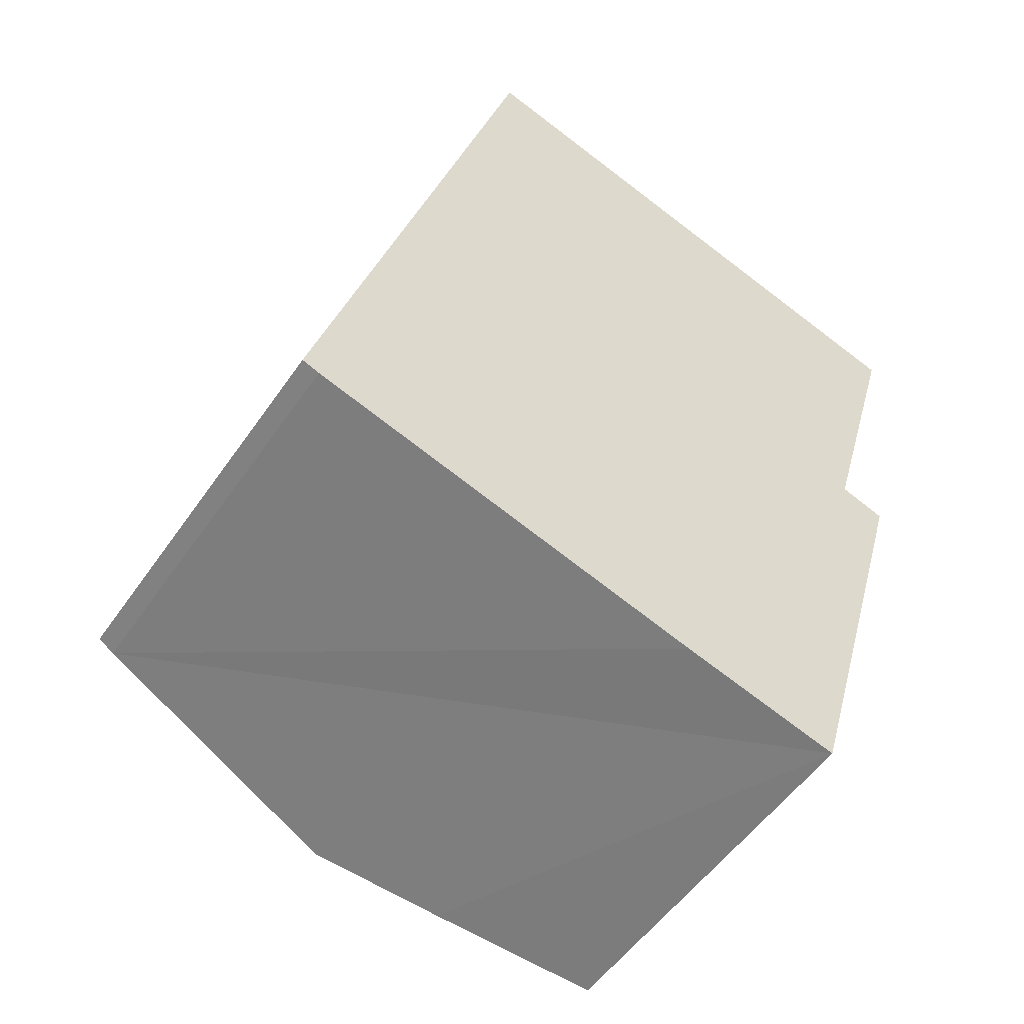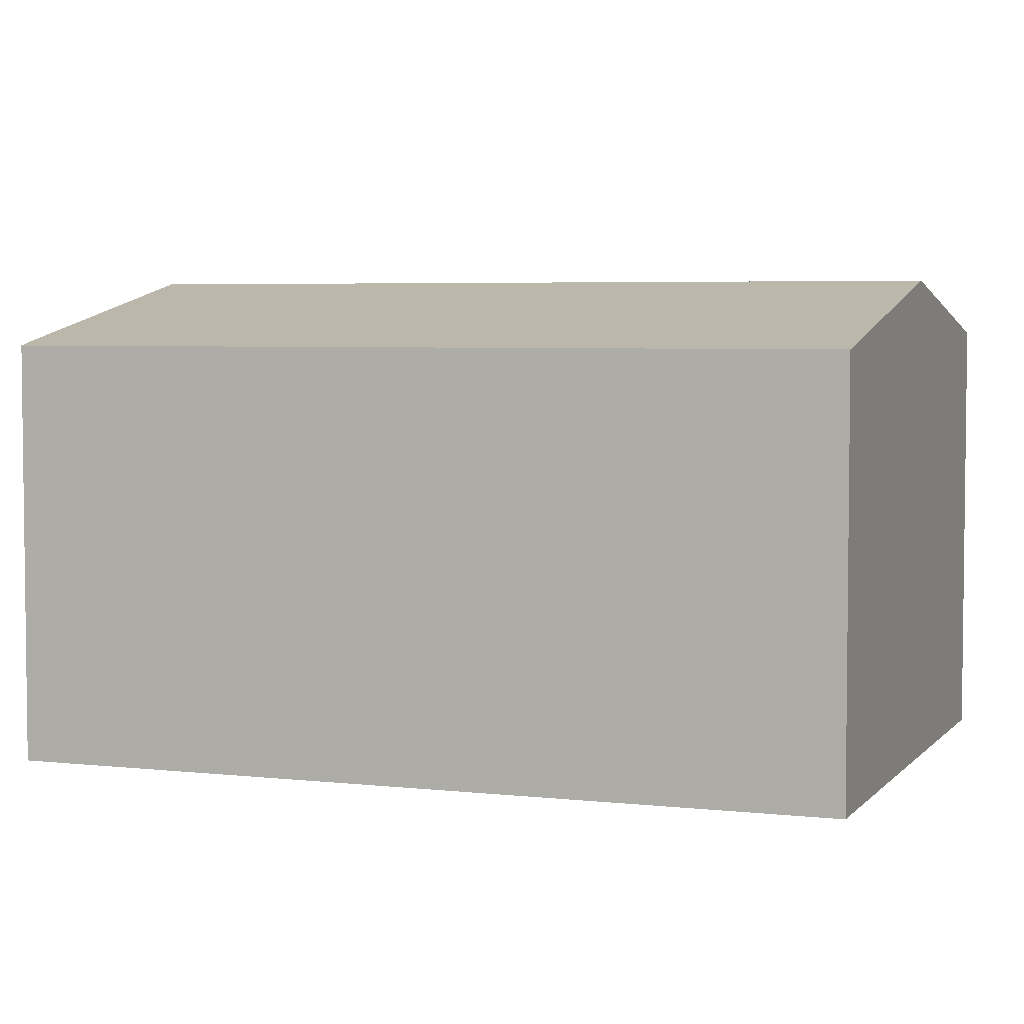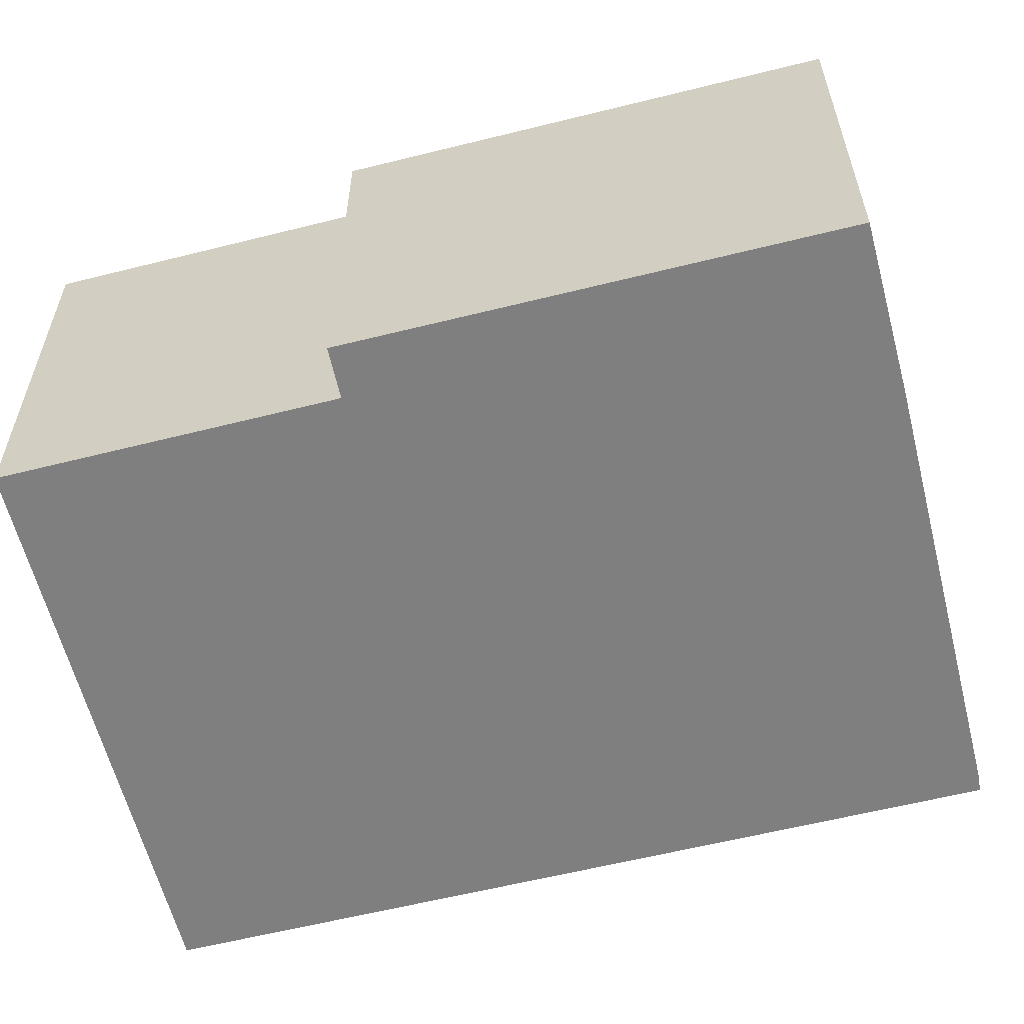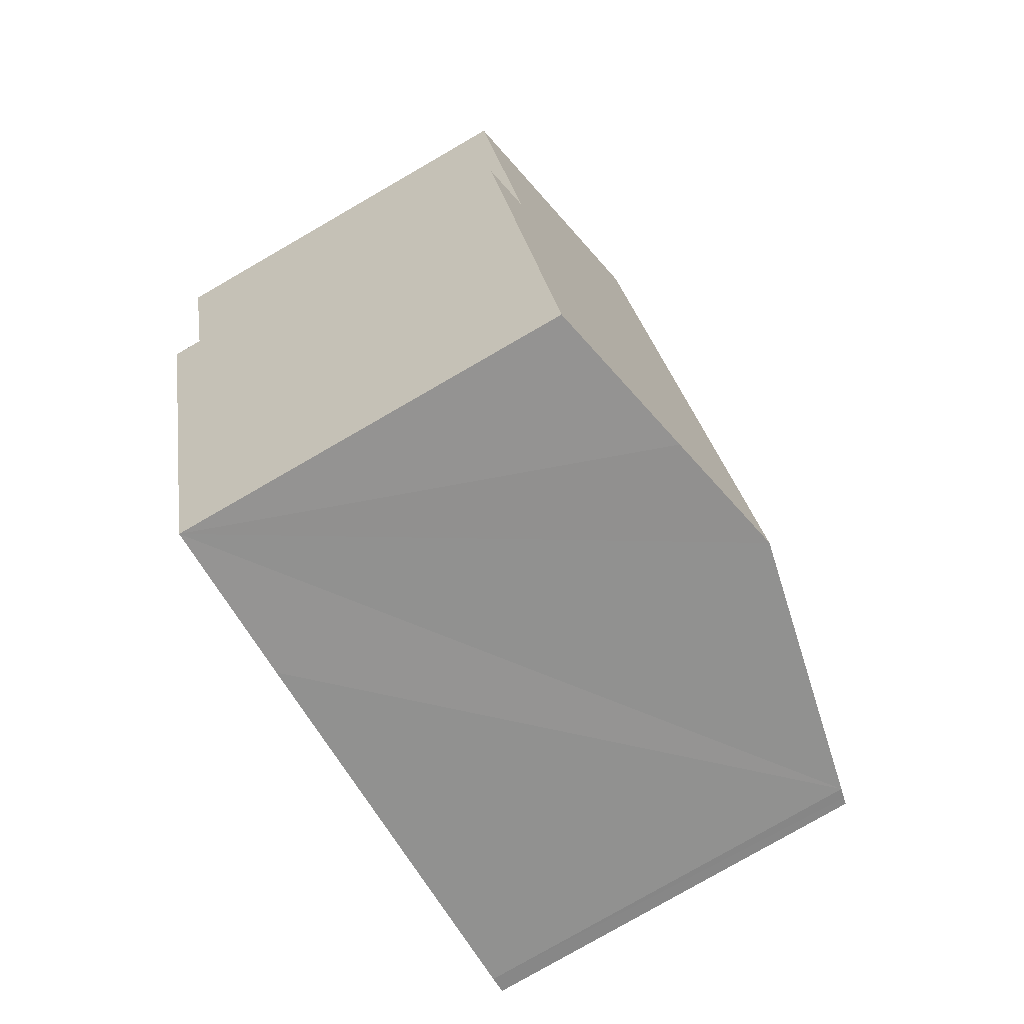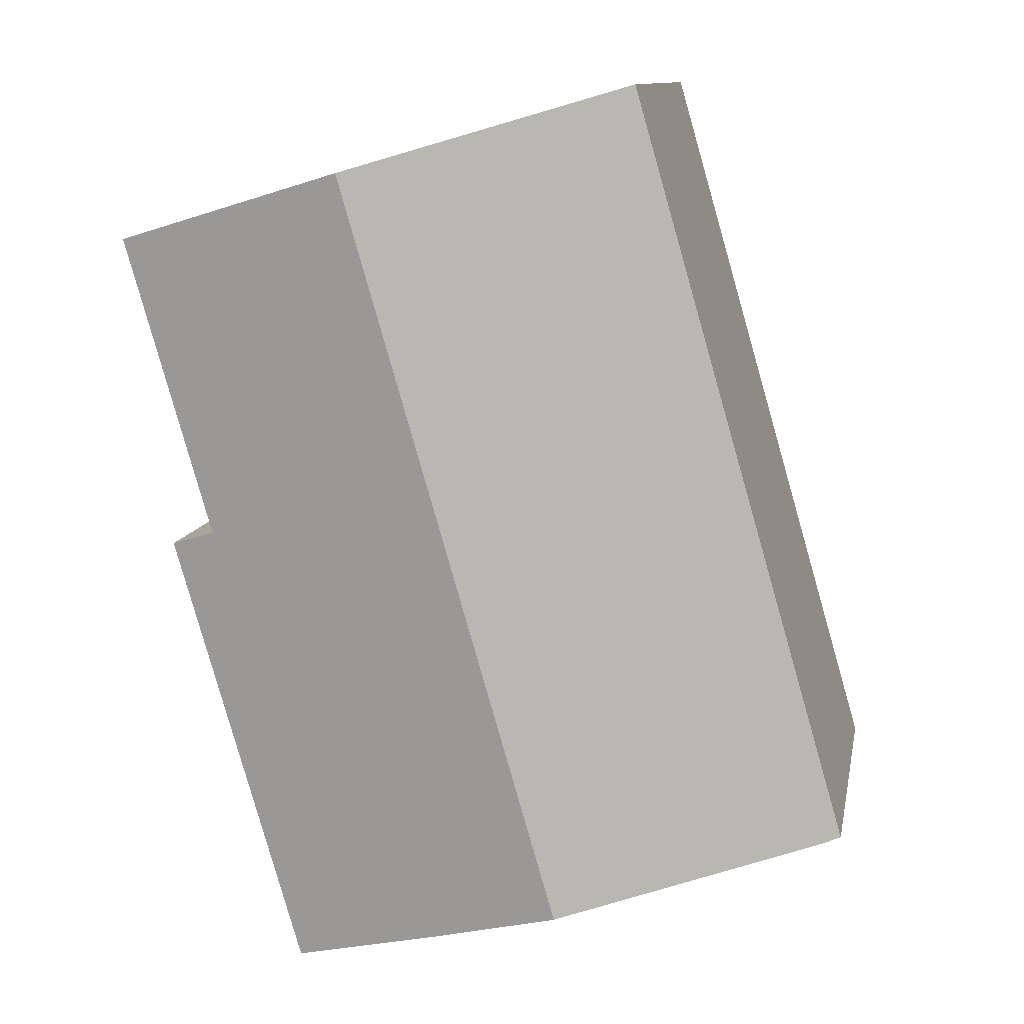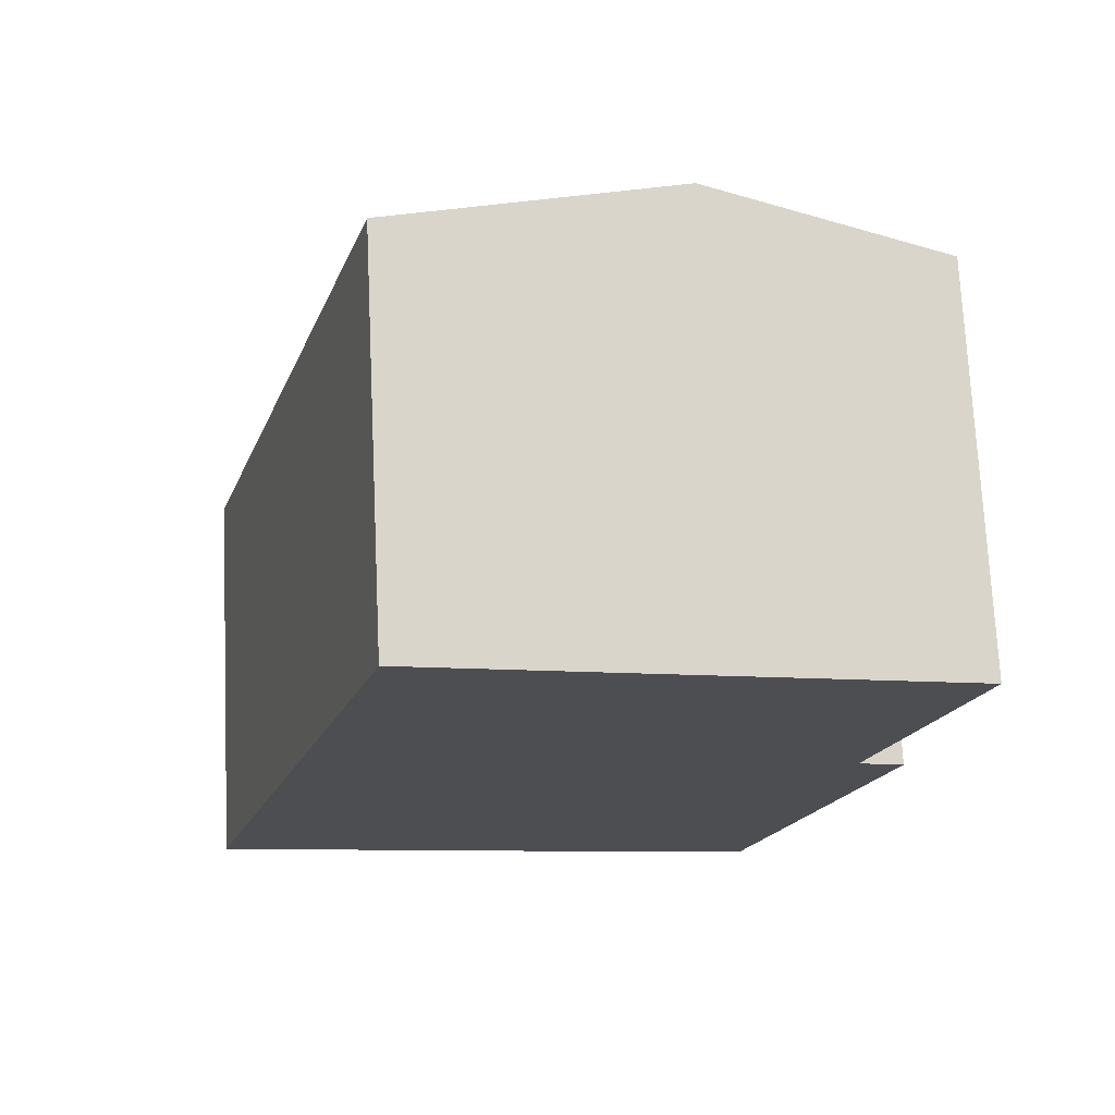
<metadata>
{"format":"obj","ext":"obj","renderer":"f3d","projection":"perspective","resolution":1024,"background":"white","views":[{"elev":-52.5,"azim":-33.6,"up":"+Z"},{"elev":4.5,"azim":-53.2,"up":"+Y"},{"elev":-59.8,"azim":120.6,"up":"+Y"},{"elev":-80.0,"azim":119.9,"up":"+Z"},{"elev":11.2,"azim":-169.3,"up":"+Z"},{"elev":72.9,"azim":-2.7,"up":"+Z"}]}
</metadata>
<code>
v  0.364 8.24 -0.137
v  10.56 9.421 13.96
v  5.977 9.421 -1.81
v  4.579 8.162 15.74
v  0.15 8.194 -0.056
v  0 8.162 4.998e-16
v  11.97 8.163 -3.539
v  13.73 8.367 6.138
v  14.7 8.162 5.82
v  15.56 8.371 12.48
v  8.655 8.858 -2.608
v  11.97 2.167e-16 -3.539
v  14.7 -3.564e-16 5.82
v  15.56 -7.642e-16 12.48
v  13.73 -3.758e-16 6.138
v  8.655 1.597e-16 -2.608
v  5.977 1.108e-16 -1.81
v  0.364 8.389e-18 -0.137
v  0 0 0
v  0.15 3.429e-18 -0.056
v  4.579 -9.641e-16 15.74
v  10.56 -8.551e-16 13.96
g defaultobject
f 1 2 3
f 2 1 4
f 4 1 5
f 4 5 6
f 7 8 9
f 8 2 10
f 2 8 3
f 3 8 7
f 3 7 11
f 9 12 7
f 12 9 13
f 14 8 10
f 8 14 15
f 12 11 7
f 11 12 3
f 3 12 1
f 1 12 16
f 1 16 17
f 1 17 18
f 18 5 1
f 5 18 6
f 6 18 19
f 19 18 20
f 19 4 6
f 4 19 21
f 21 2 4
f 2 21 10
f 10 21 22
f 10 22 14
f 15 9 8
f 9 15 13
f 13 16 12
f 16 13 17
f 17 13 15
f 17 15 18
f 18 15 14
f 18 14 22
f 18 22 20
f 20 22 19
f 19 22 21

</code>
